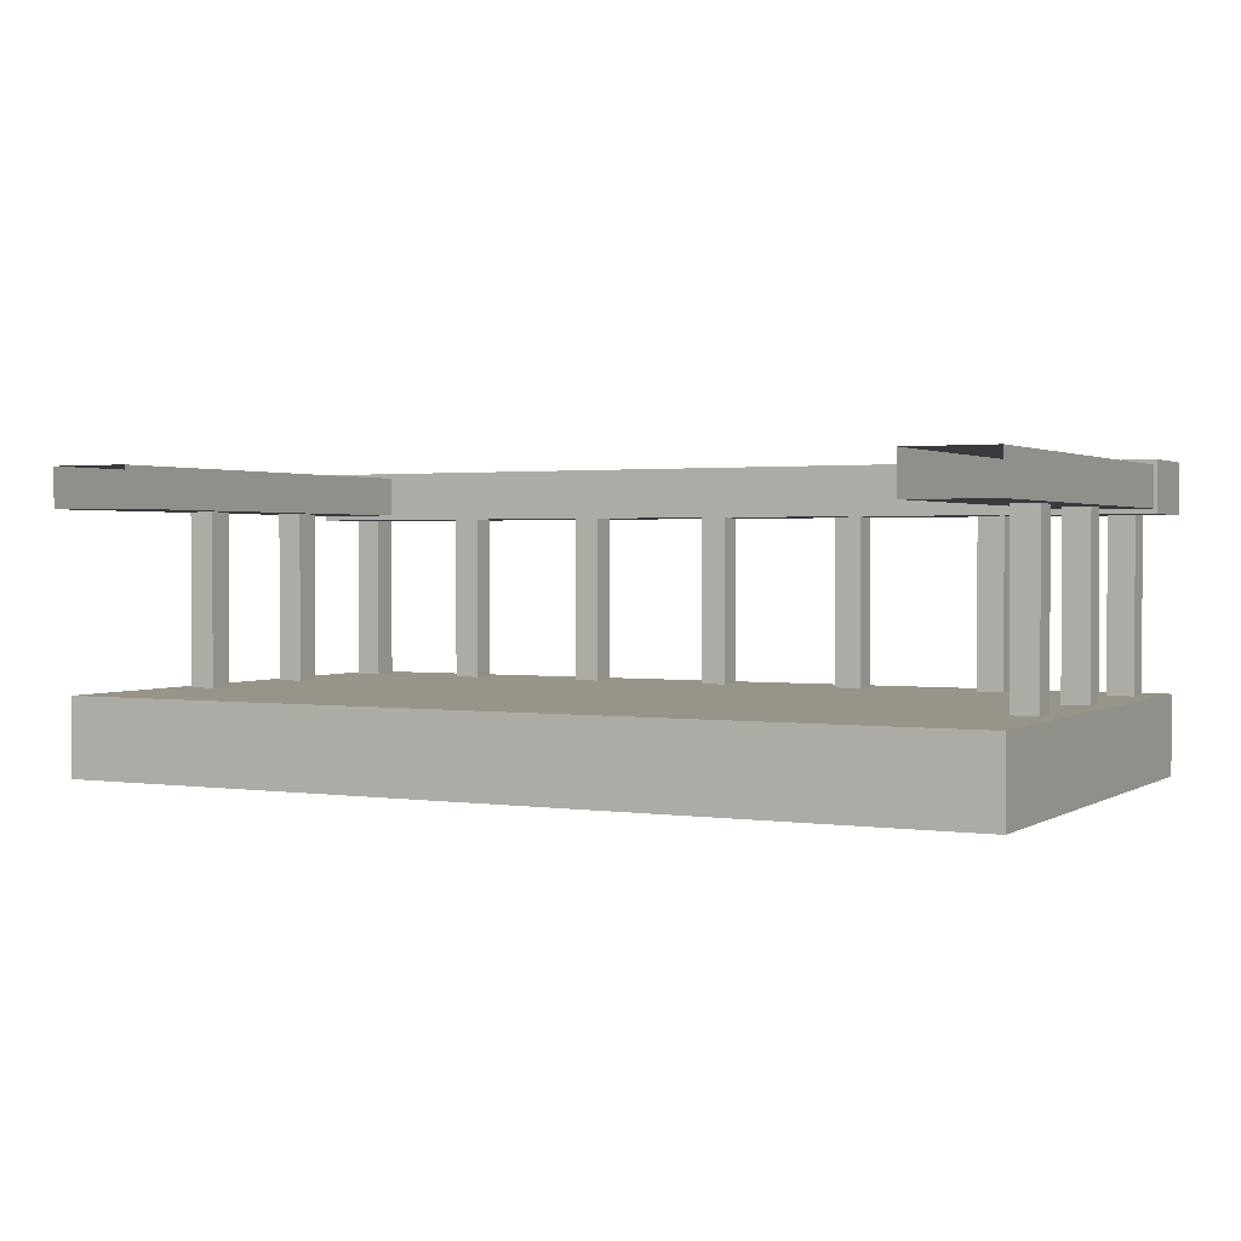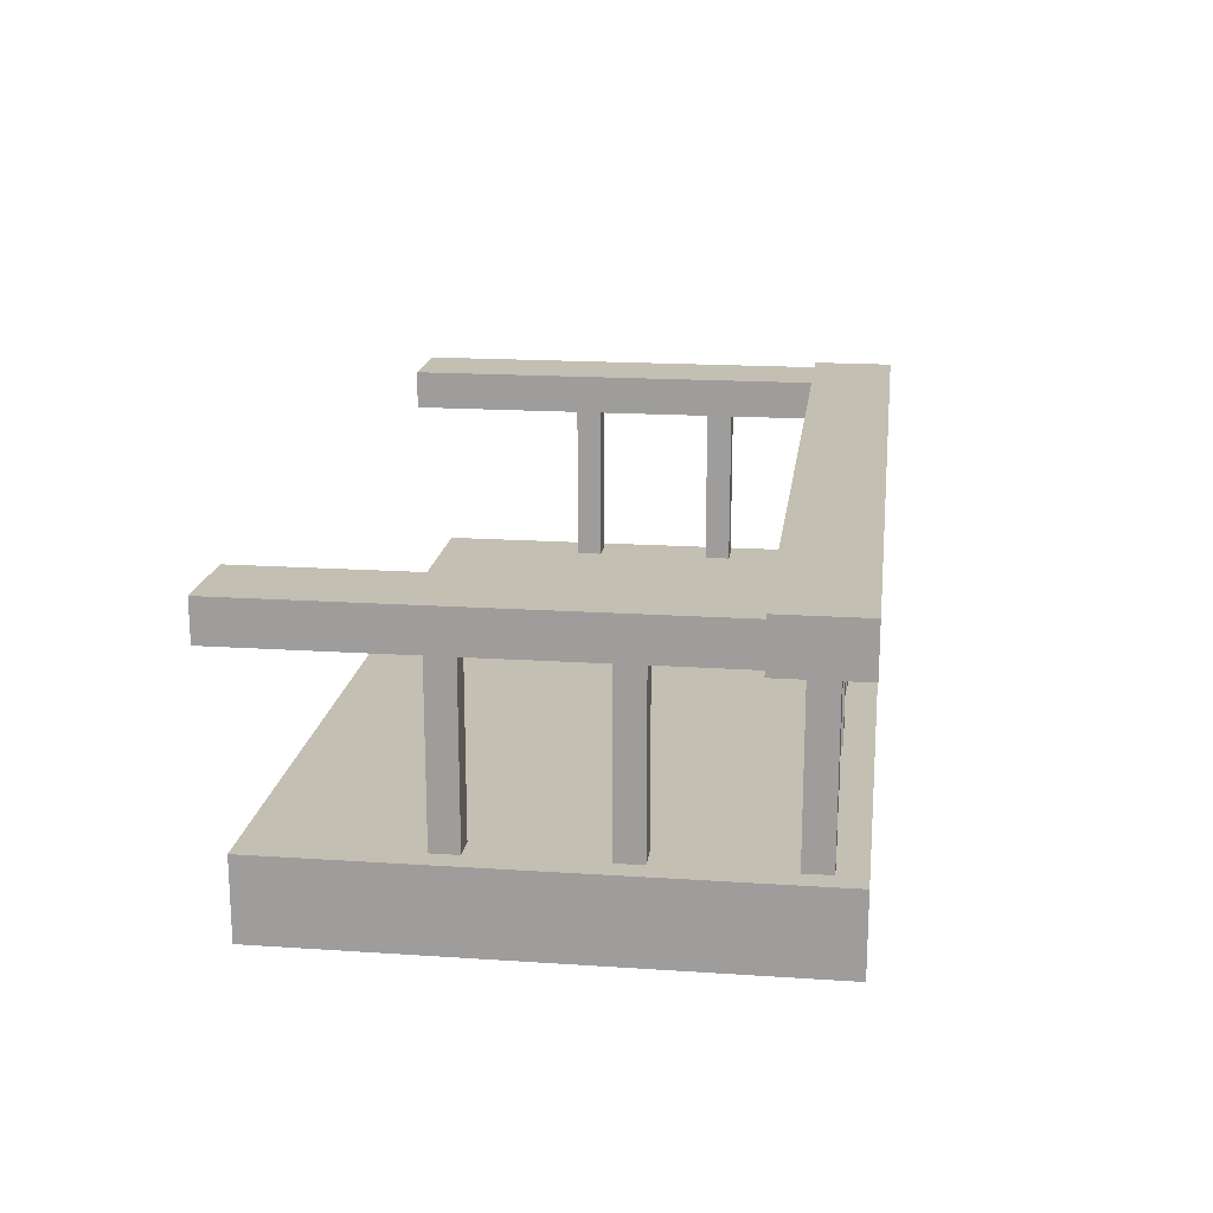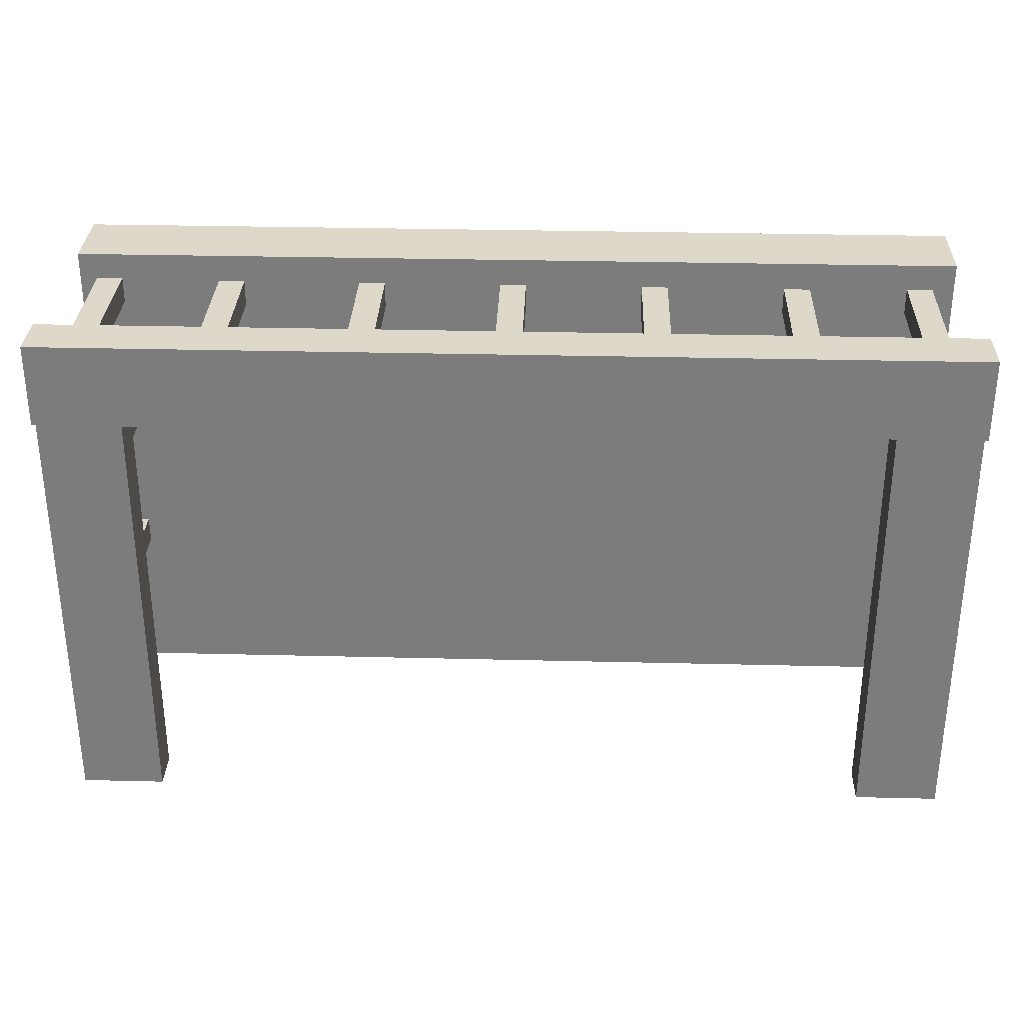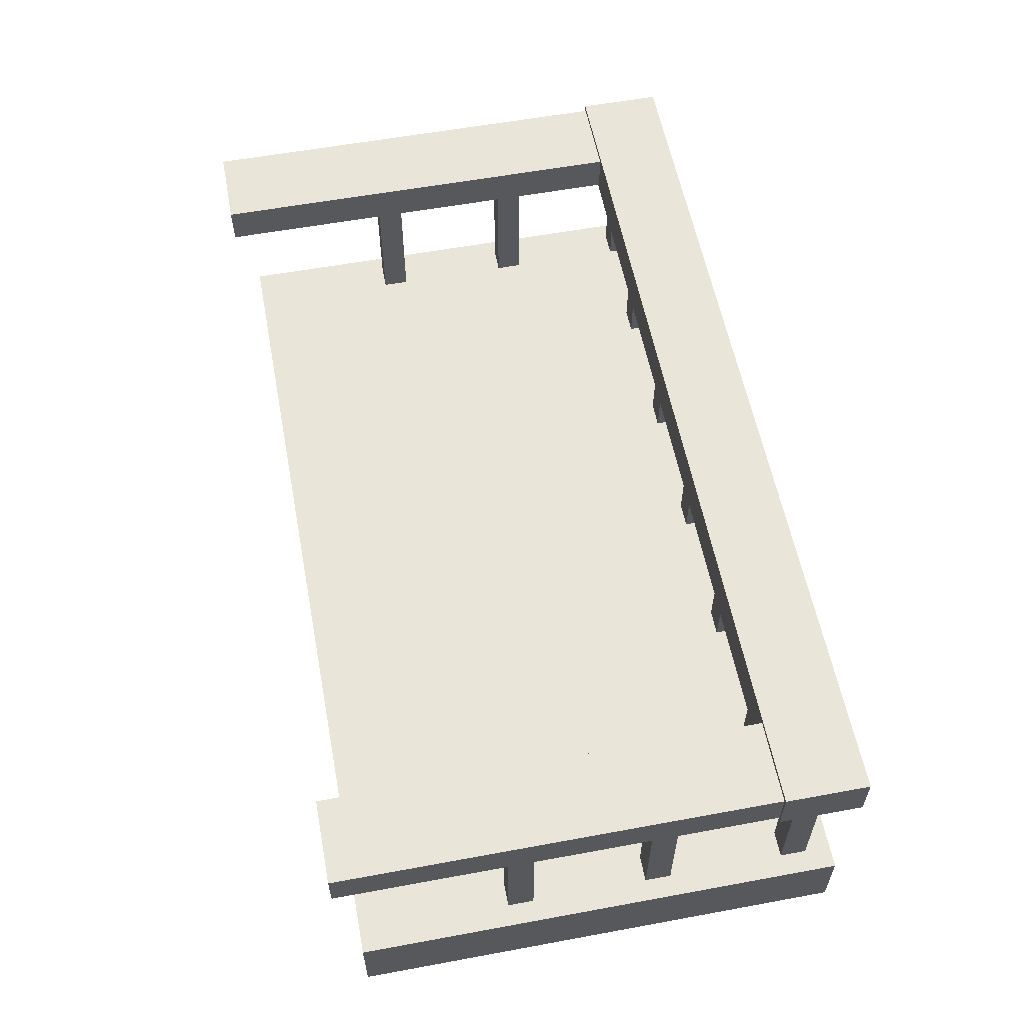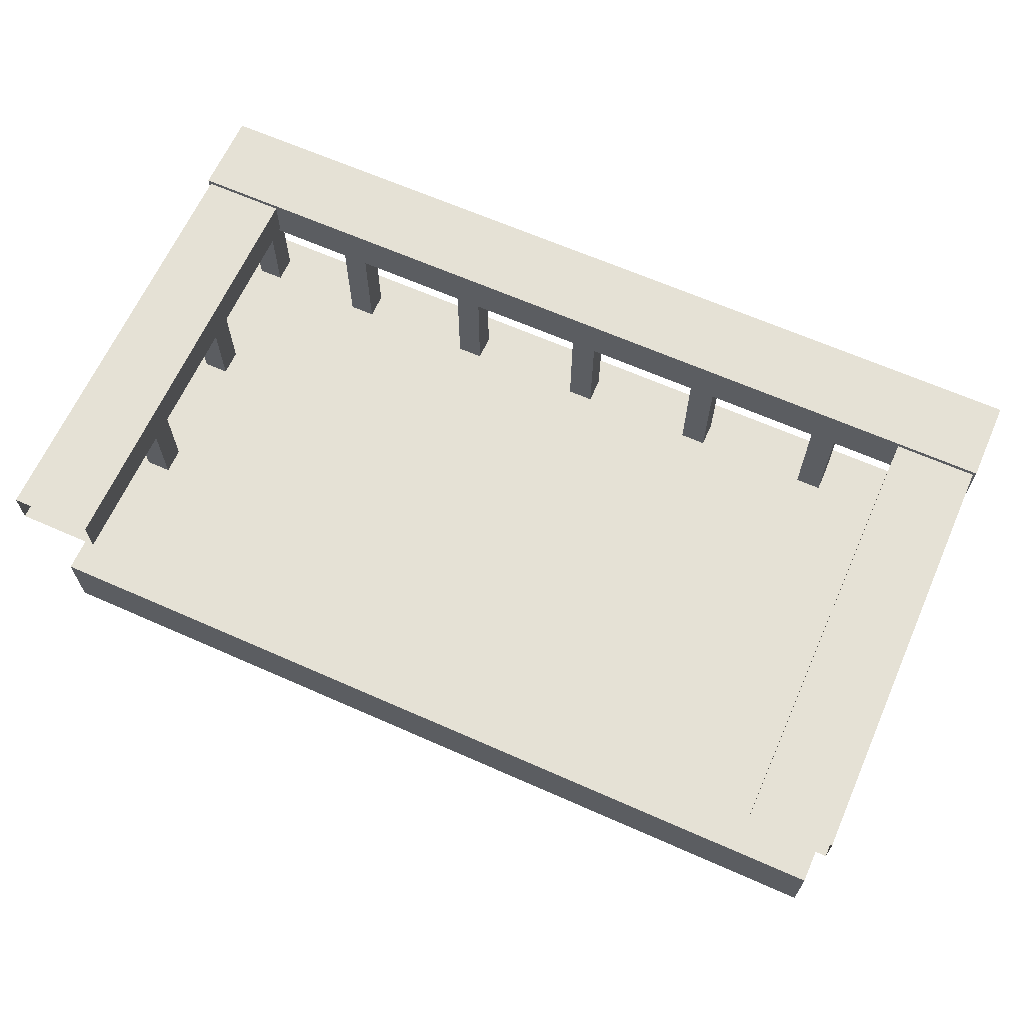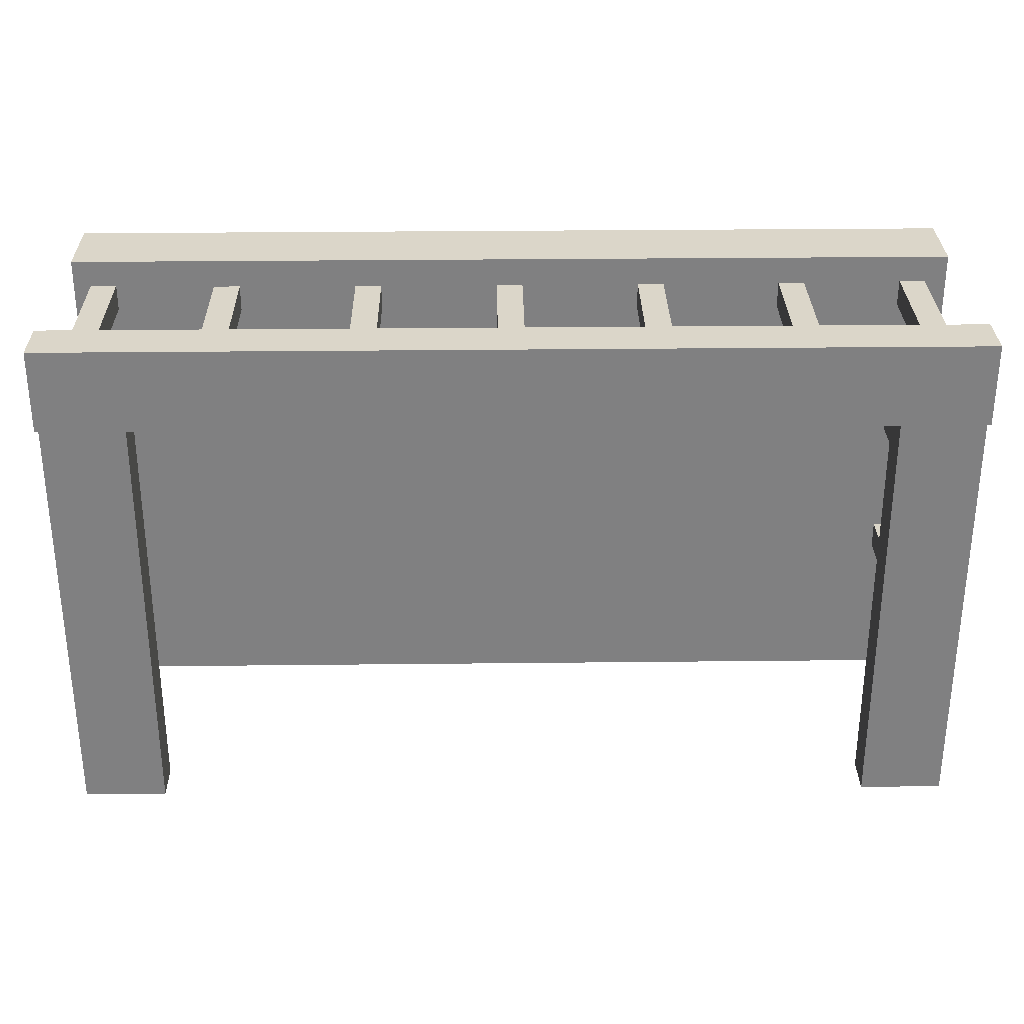
<metadata>
{"format":"obj","ext":"obj","renderer":"f3d","projection":"perspective","resolution":1024,"background":"white","views":[{"elev":1.7,"azim":-152.4,"up":"+Y"},{"elev":17.9,"azim":-82.6,"up":"+Y"},{"elev":31.0,"azim":-178.0,"up":"+Z"},{"elev":58.0,"azim":-100.8,"up":"+Y"},{"elev":65.0,"azim":-156.0,"up":"+Y"},{"elev":29.9,"azim":179.1,"up":"+Z"}]}
</metadata>
<code>
o Balcony_Cube.007
v -0.4172 0.1351 0.2374
v -0.4172 0.1351 0.1613
v -0.4172 0.08991 0.2374
v -0.4172 0.08991 0.1613
v -0.412 -0.1351 -0.2205
v -0.412 -0.06383 -0.2205
v -0.412 -0.1351 0.2371
v -0.412 -0.06383 0.2371
v -0.3387 0.1307 -0.2374
v -0.3387 0.1307 0.1866
v -0.4147 0.1307 -0.2374
v -0.4147 0.1307 0.1866
v -0.3387 0.09437 0.1866
v -0.4147 0.09437 0.1866
v -0.4147 0.09437 -0.2374
v -0.3387 0.09437 -0.2374
v 0.4172 0.1351 0.2374
v 0.4172 0.1351 0.1613
v 0.4172 0.08991 0.2374
v 0.4172 0.08991 0.1613
v 0.412 -0.1351 -0.2205
v 0.412 -0.06383 -0.2205
v 0.412 -0.1351 0.2371
v 0.412 -0.06383 0.2371
v 0.3387 0.1307 -0.2374
v 0.3387 0.1307 0.1866
v 0.4147 0.1307 -0.2374
v 0.4147 0.1307 0.1866
v 0.3387 0.09437 0.1866
v 0.4147 0.09437 0.1866
v 0.4147 0.09437 -0.2374
v 0.3387 0.09437 -0.2374
v 0.3961 0.1128 0.05508
v 0.3961 0.1128 0.07935
v 0.3723 0.1128 0.05508
v 0.3723 0.1128 0.07935
v 0.3723 -0.07033 0.07935
v 0.3723 -0.07033 0.05508
v 0.3961 -0.07033 0.07935
v 0.3961 -0.07033 0.05508
v -0.2778 -0.07033 0.1875
v -0.2535 -0.07033 0.1875
v -0.2778 -0.07033 0.2113
v -0.2535 -0.07033 0.2113
v -0.2535 0.1128 0.2113
v -0.2778 0.1128 0.2113
v -0.2535 0.1128 0.1875
v -0.2778 0.1128 0.1875
v -0.1443 -0.07033 0.1875
v -0.1201 -0.07033 0.1875
v -0.1443 -0.07033 0.2113
v -0.1201 -0.07033 0.2113
v -0.1201 0.1128 0.2113
v -0.1443 0.1128 0.2113
v -0.1201 0.1128 0.1875
v -0.1443 0.1128 0.1875
v -0.01089 -0.07033 0.1875
v 0.01337 -0.07033 0.1875
v -0.01089 -0.07033 0.2113
v 0.01337 -0.07033 0.2113
v 0.01337 0.1128 0.2113
v -0.01089 0.1128 0.2113
v 0.01337 0.1128 0.1875
v -0.01089 0.1128 0.1875
v 0.1226 -0.07033 0.1875
v 0.1468 -0.07033 0.1875
v 0.1226 -0.07033 0.2113
v 0.1468 -0.07033 0.2113
v 0.1468 0.1128 0.2113
v 0.1226 0.1128 0.2113
v 0.1468 0.1128 0.1875
v 0.1226 0.1128 0.1875
v 0.256 -0.07033 0.1875
v 0.2803 -0.07033 0.1875
v 0.256 -0.07033 0.2113
v 0.2803 -0.07033 0.2113
v 0.2803 0.1128 0.2113
v 0.256 0.1128 0.2113
v 0.2803 0.1128 0.1875
v 0.256 0.1128 0.1875
v 0.3961 0.1128 -0.07837
v 0.3961 0.1128 -0.05411
v 0.3723 0.1128 -0.07837
v 0.3723 0.1128 -0.05411
v 0.3723 -0.07033 -0.05411
v 0.3723 -0.07033 -0.07837
v 0.3961 -0.07033 -0.05411
v 0.3961 -0.07033 -0.07837
v -0.3683 -0.07033 -0.07837
v -0.3683 -0.07033 -0.05411
v -0.3921 -0.07033 -0.07837
v -0.3921 -0.07033 -0.05411
v -0.3921 0.1128 -0.05411
v -0.3921 0.1128 -0.07837
v -0.3683 0.1128 -0.05411
v -0.3683 0.1128 -0.07837
v -0.3683 -0.07033 0.05508
v -0.3683 -0.07033 0.07935
v -0.3921 -0.07033 0.05508
v -0.3921 -0.07033 0.07935
v -0.3921 0.1128 0.07935
v -0.3921 0.1128 0.05508
v -0.3683 0.1128 0.07935
v -0.3683 0.1128 0.05508
v -0.3683 -0.07033 0.1885
v -0.3683 -0.07033 0.2128
v -0.3921 -0.07033 0.1885
v -0.3921 -0.07033 0.2128
v -0.3921 0.1128 0.2128
v -0.3921 0.1128 0.1885
v -0.3683 0.1128 0.2128
v -0.3683 0.1128 0.1885
v 0.3961 -0.07033 0.1885
v 0.3961 -0.07033 0.2128
v 0.3723 -0.07033 0.1885
v 0.3723 -0.07033 0.2128
v 0.3723 0.1128 0.2128
v 0.3723 0.1128 0.1885
v 0.3961 0.1128 0.2128
v 0.3961 0.1128 0.1885
f 19 3 4 20
f 2 18 20 4
f 17 1 3 19
f 2 4 3 1
f 21 5 6 22
f 23 24 8 7
f 8 24 22 6
f 7 8 6 5
f 17 18 2 1
f 10 9 11 12
f 13 14 15 16
f 11 15 14 12
f 10 13 16 9
f 12 14 13 10
f 18 17 19 20
f 23 21 22 24
f 26 28 27 25
f 29 32 31 30
f 27 28 30 31
f 26 25 32 29
f 28 26 29 30
f 40 38 35 33
f 38 40 39 37
f 37 39 34 36
f 35 36 34 33
f 38 37 36 35
f 39 40 33 34
f 43 41 42 44
f 46 45 47 48
f 44 42 47 45
f 43 44 45 46
f 41 43 46 48
f 42 41 48 47
f 51 49 50 52
f 54 53 55 56
f 52 50 55 53
f 51 52 53 54
f 49 51 54 56
f 50 49 56 55
f 59 57 58 60
f 62 61 63 64
f 60 58 63 61
f 59 60 61 62
f 57 59 62 64
f 58 57 64 63
f 67 65 66 68
f 70 69 71 72
f 68 66 71 69
f 67 68 69 70
f 65 67 70 72
f 66 65 72 71
f 75 73 74 76
f 78 77 79 80
f 76 74 79 77
f 75 76 77 78
f 73 75 78 80
f 74 73 80 79
f 88 86 83 81
f 86 88 87 85
f 85 87 82 84
f 83 84 82 81
f 86 85 84 83
f 87 88 81 82
f 91 89 90 92
f 94 93 95 96
f 92 90 95 93
f 91 92 93 94
f 89 91 94 96
f 90 89 96 95
f 99 97 98 100
f 102 101 103 104
f 100 98 103 101
f 99 100 101 102
f 97 99 102 104
f 98 97 104 103
f 107 105 106 108
f 110 109 111 112
f 108 106 111 109
f 107 108 109 110
f 105 107 110 112
f 106 105 112 111
f 115 113 114 116
f 118 117 119 120
f 116 114 119 117
f 115 116 117 118
f 113 115 118 120
f 114 113 120 119
f 21 23 7 5

</code>
